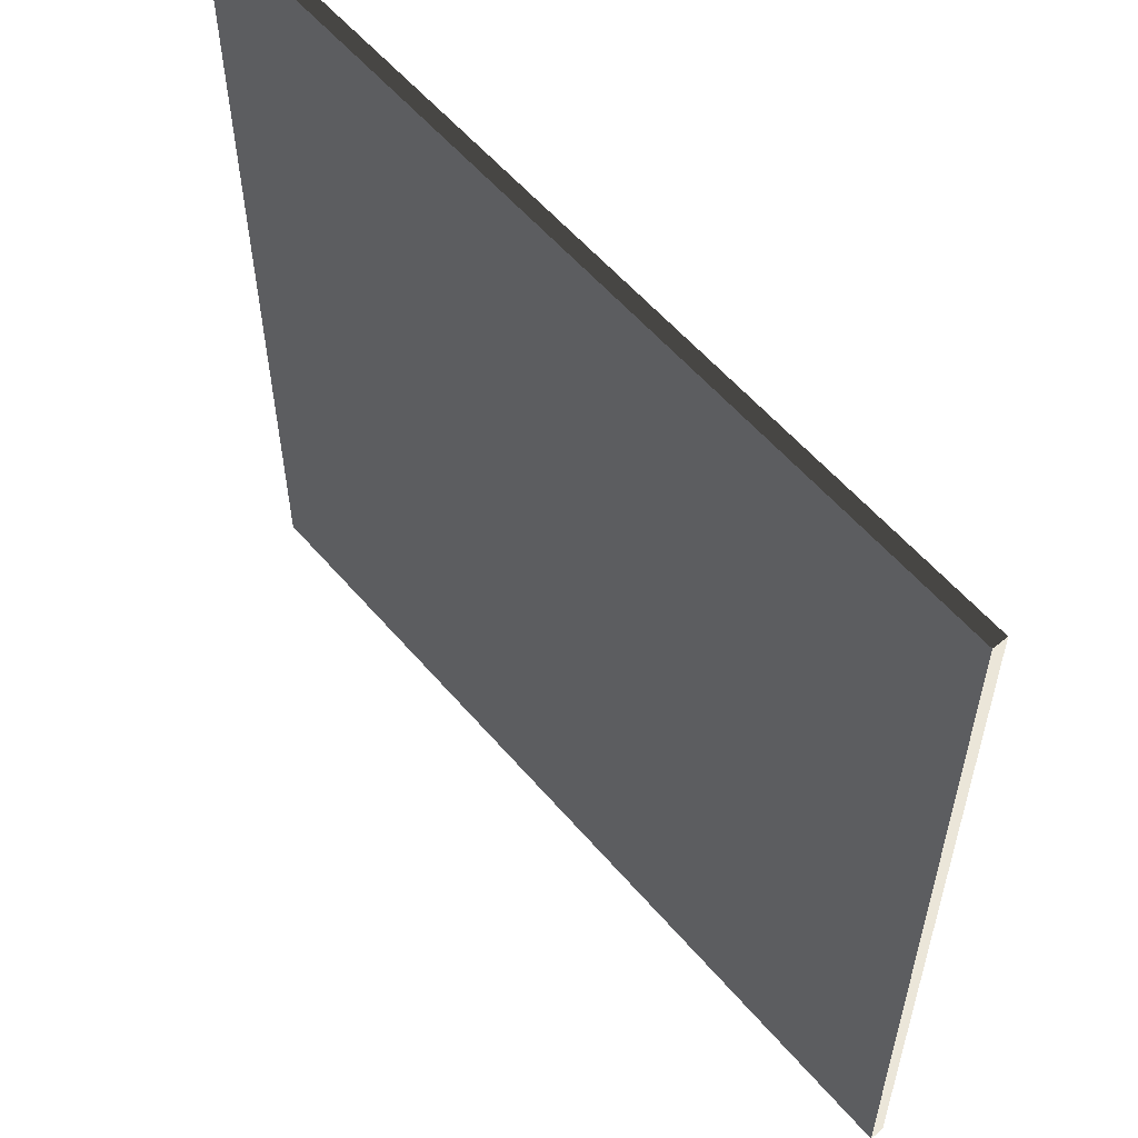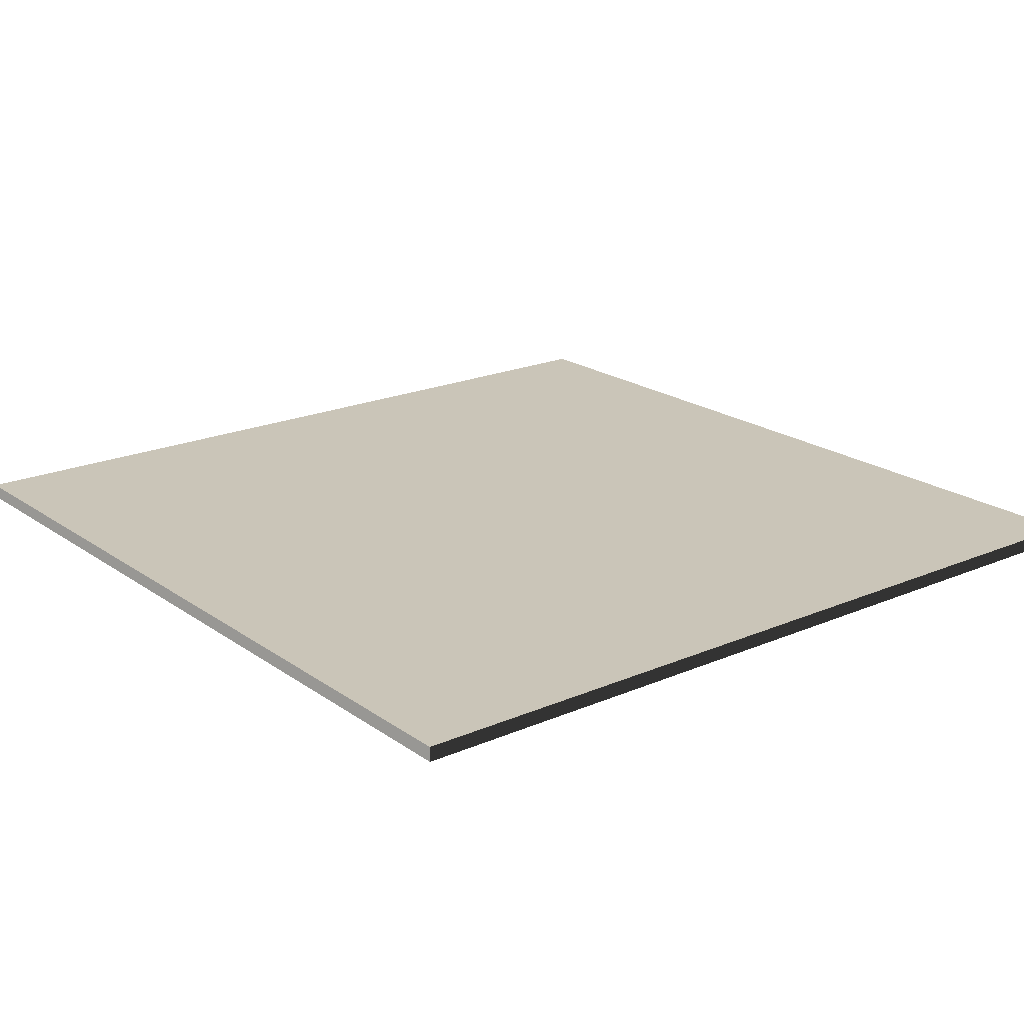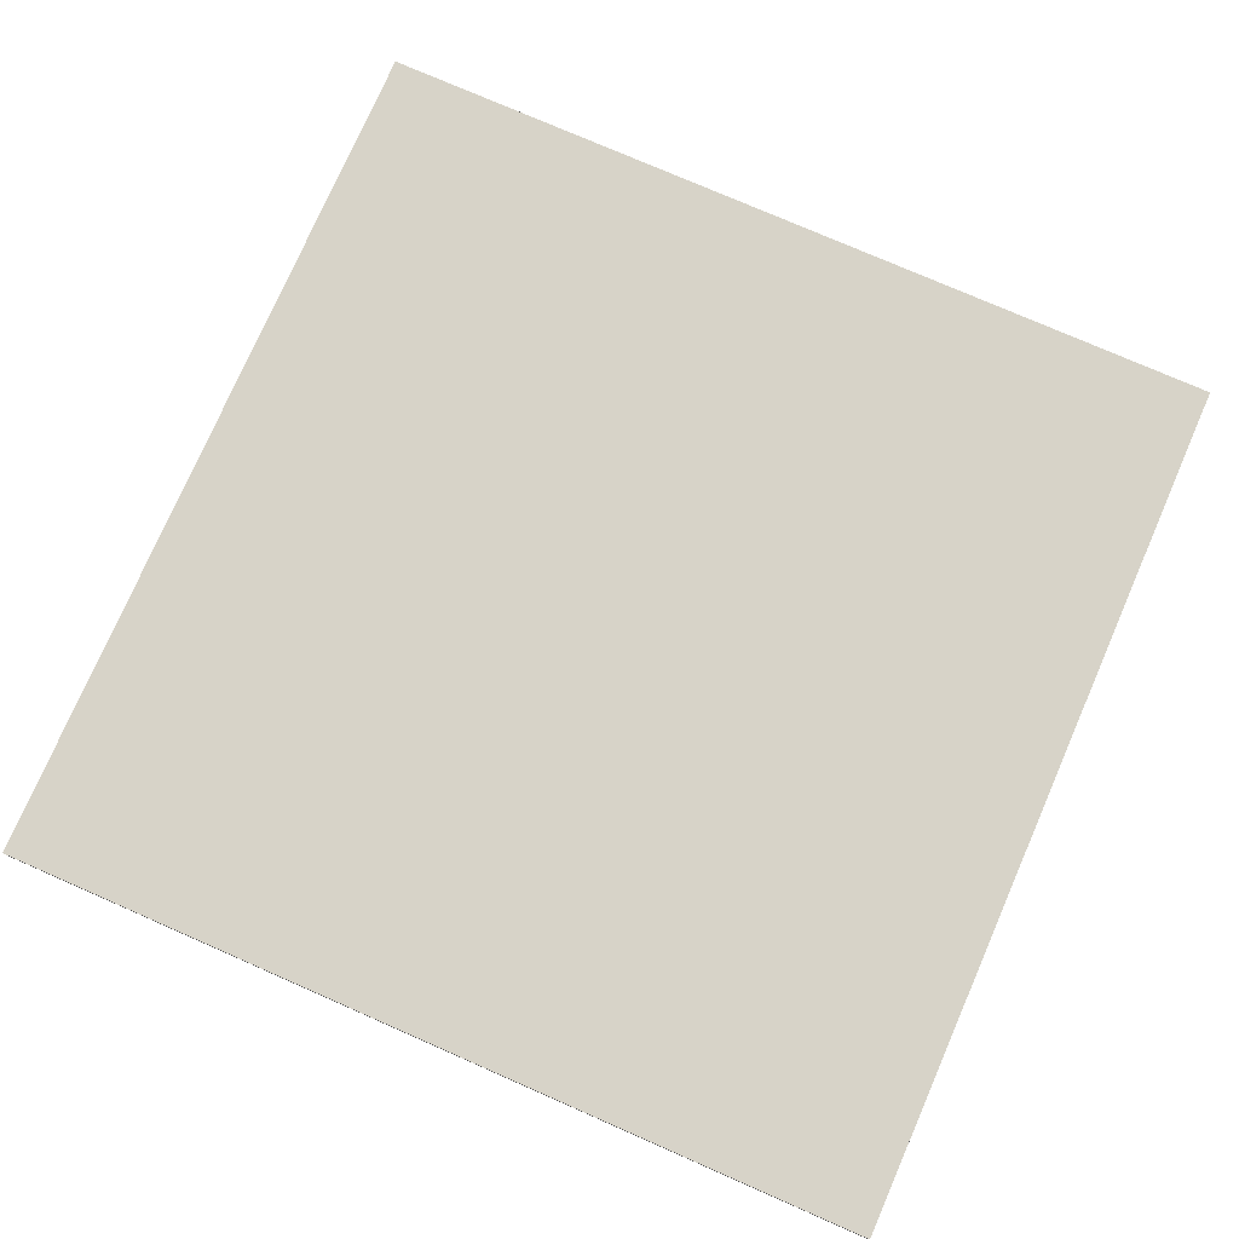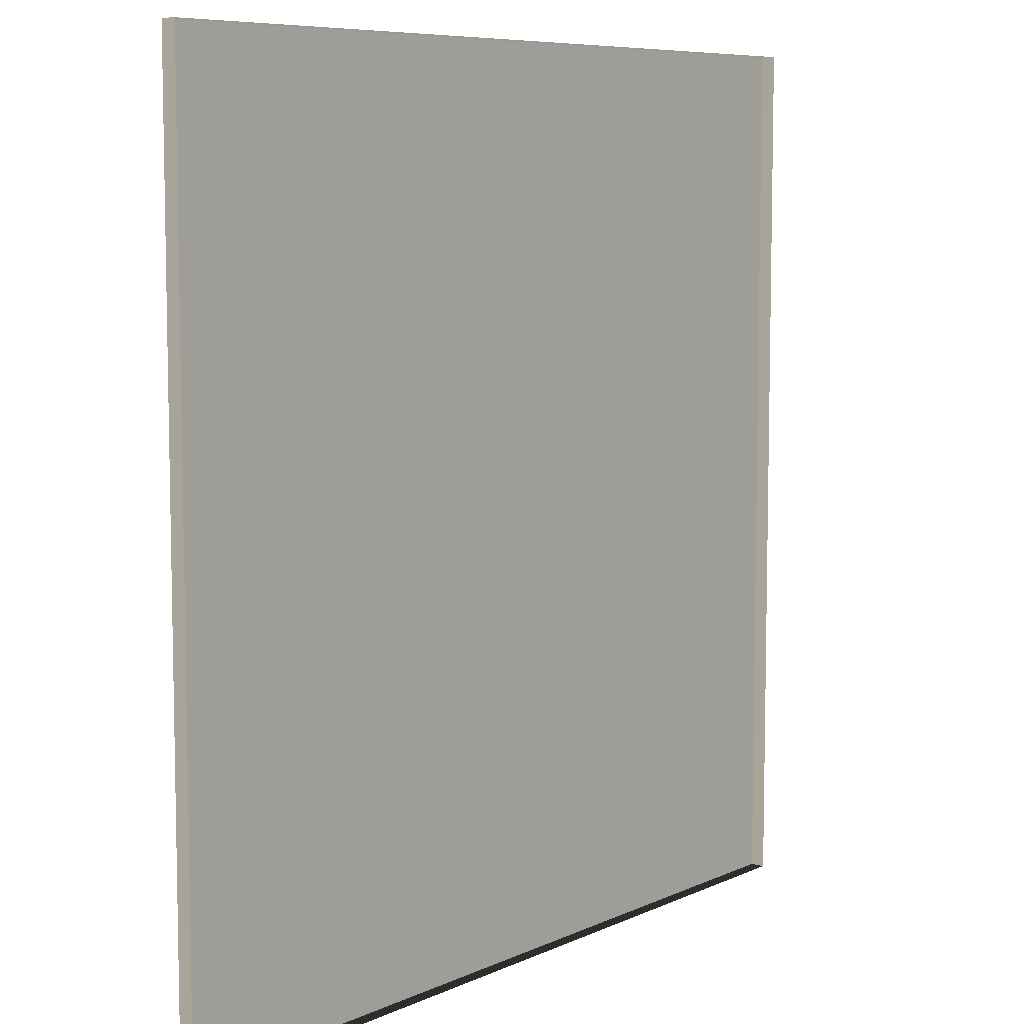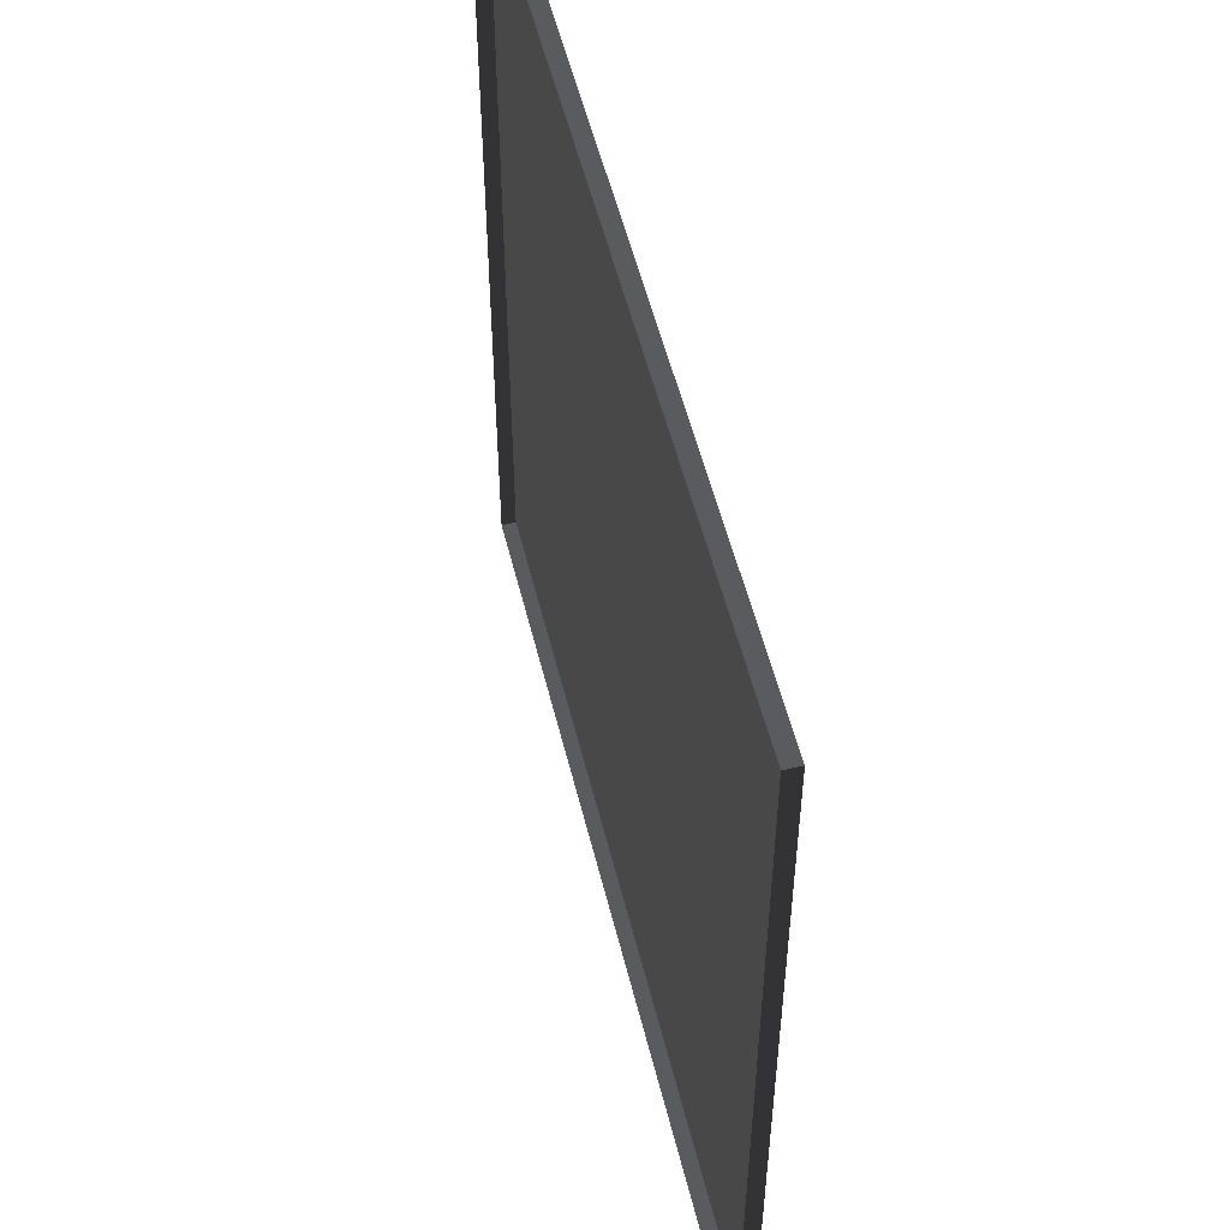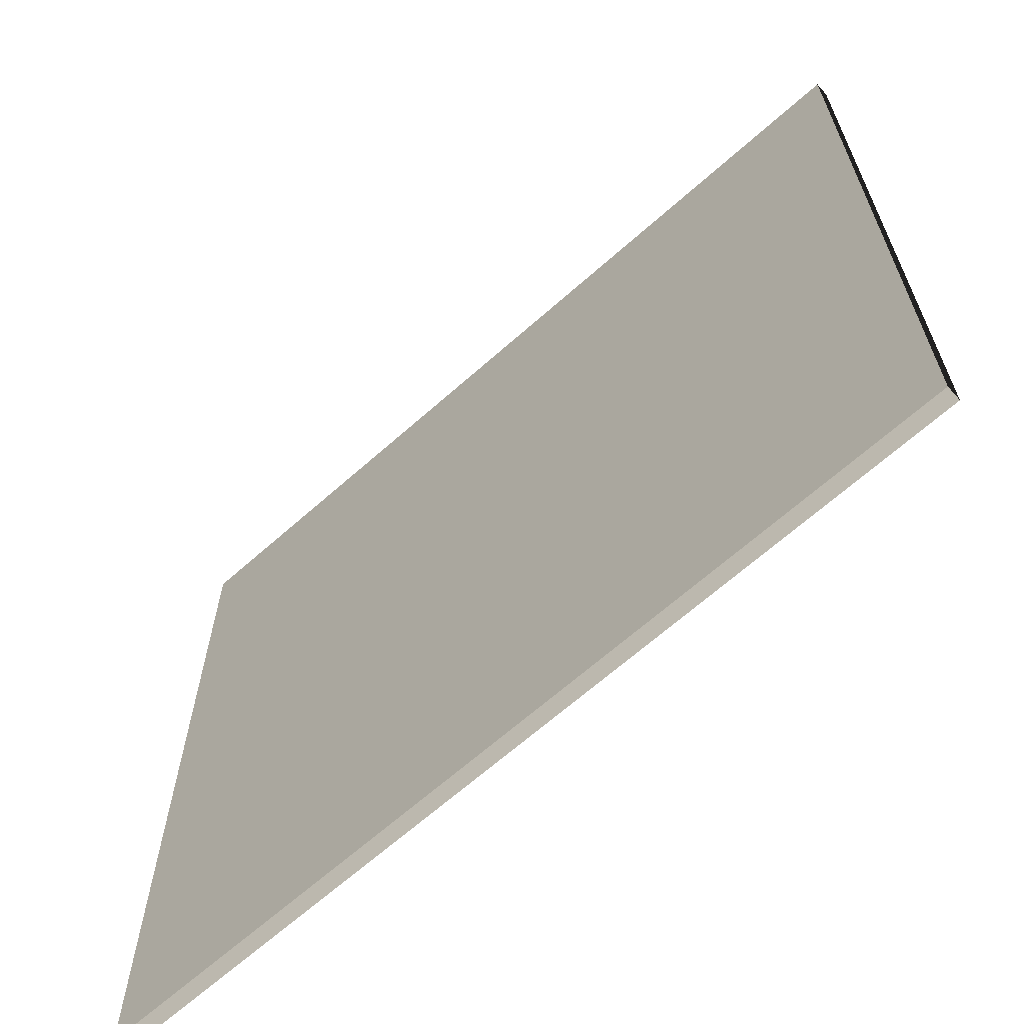
<metadata>
{"format":"obj","ext":"obj","renderer":"f3d","projection":"perspective","resolution":1024,"background":"white","views":[{"elev":57.6,"azim":-130.1,"up":"+Z"},{"elev":20.3,"azim":141.7,"up":"+Y"},{"elev":76.7,"azim":-66.4,"up":"+Y"},{"elev":7.6,"azim":-51.9,"up":"+Z"},{"elev":54.3,"azim":76.2,"up":"+Z"},{"elev":-65.9,"azim":-138.2,"up":"+Z"}]}
</metadata>
<code>
v 3 -4.734e-06 1.044e-05
v 8.752e-06 0.05 1.079e-05
v 8.752e-06 -4.734e-06 1.079e-05
v 3 0.05 1.044e-05
v 3 -5.398e-06 3
v 1.13e-05 0.04999 3
v 3 0.04999 3
v 1.13e-05 -5.398e-06 3
v 1.13e-05 -5.398e-06 3
v 8.752e-06 0.05 1.079e-05
v 1.13e-05 0.04999 3
v 8.752e-06 -4.734e-06 1.079e-05
v 3 0.04999 3
v 3 -4.734e-06 1.044e-05
v 3 -5.398e-06 3
v 3 0.05 1.044e-05
v 1.13e-05 0.04999 3
v 3 0.05 1.044e-05
v 3 0.04999 3
v 8.752e-06 0.05 1.079e-05
g floor_3x3m_17_10731_1055
f 1 3 2
f 2 4 1
f 5 7 6
f 6 8 5
f 9 11 10
f 10 12 9
f 13 15 14
f 14 16 13
f 17 19 18
f 18 20 17

</code>
